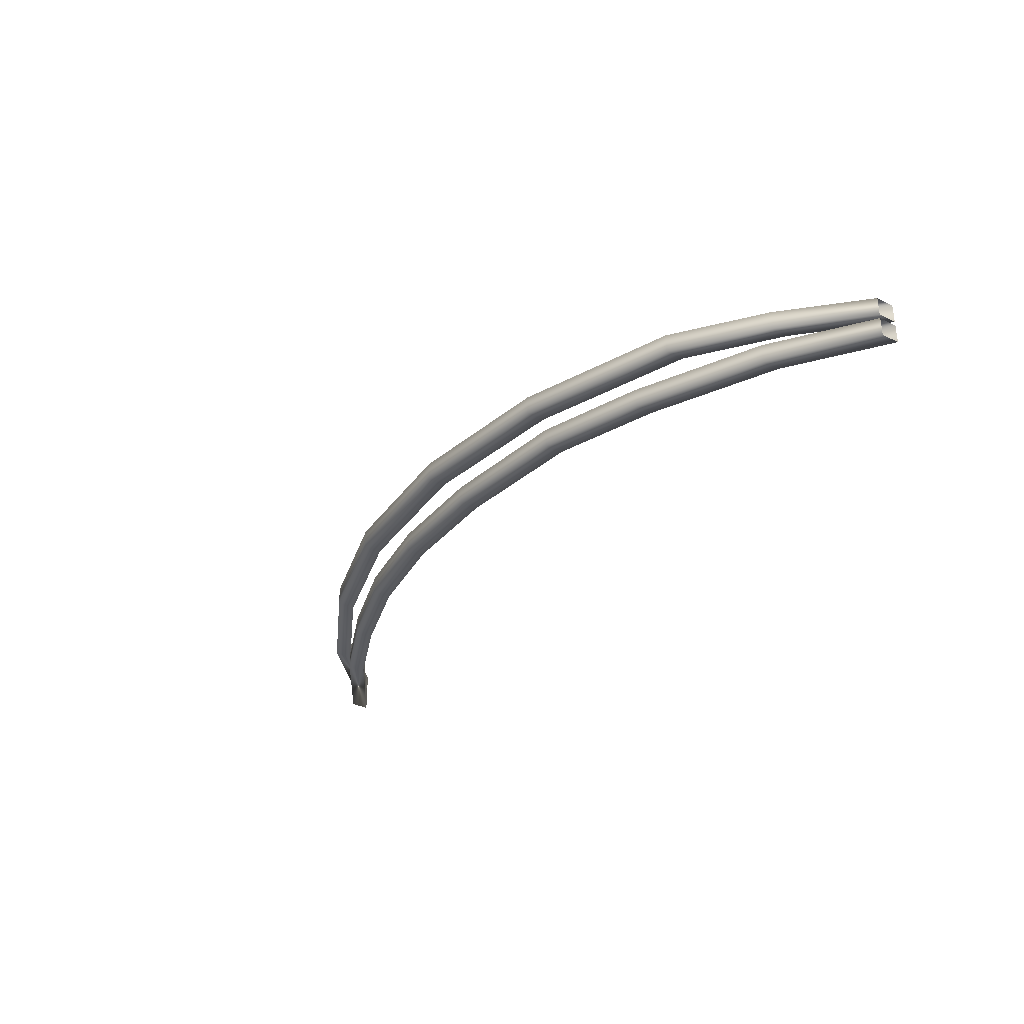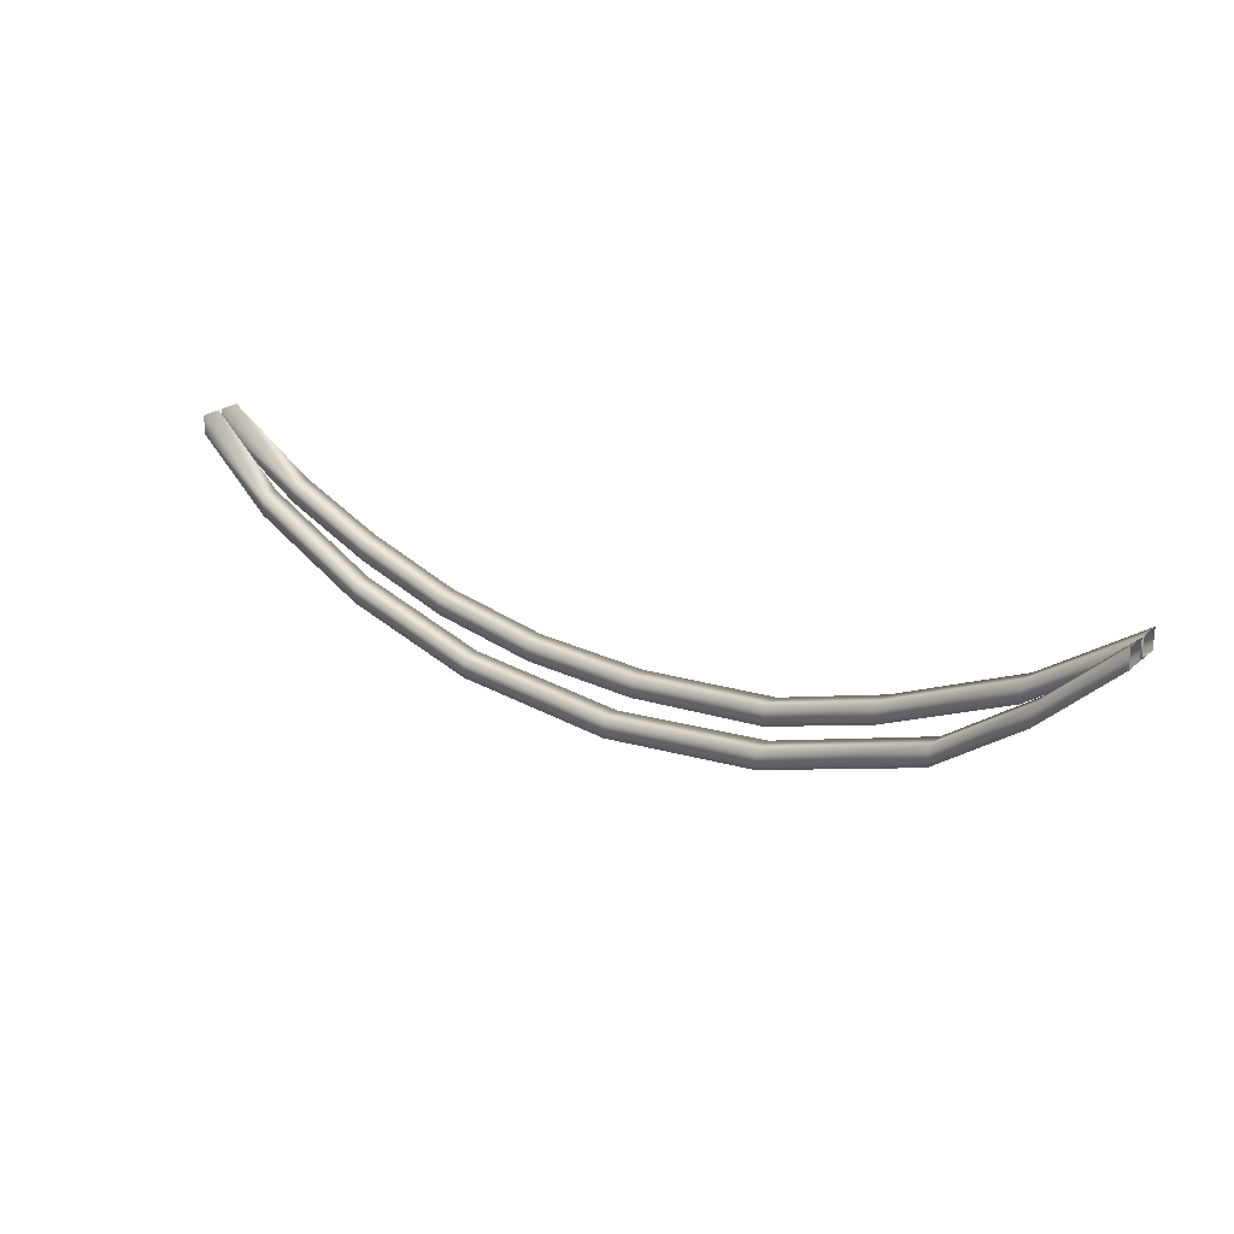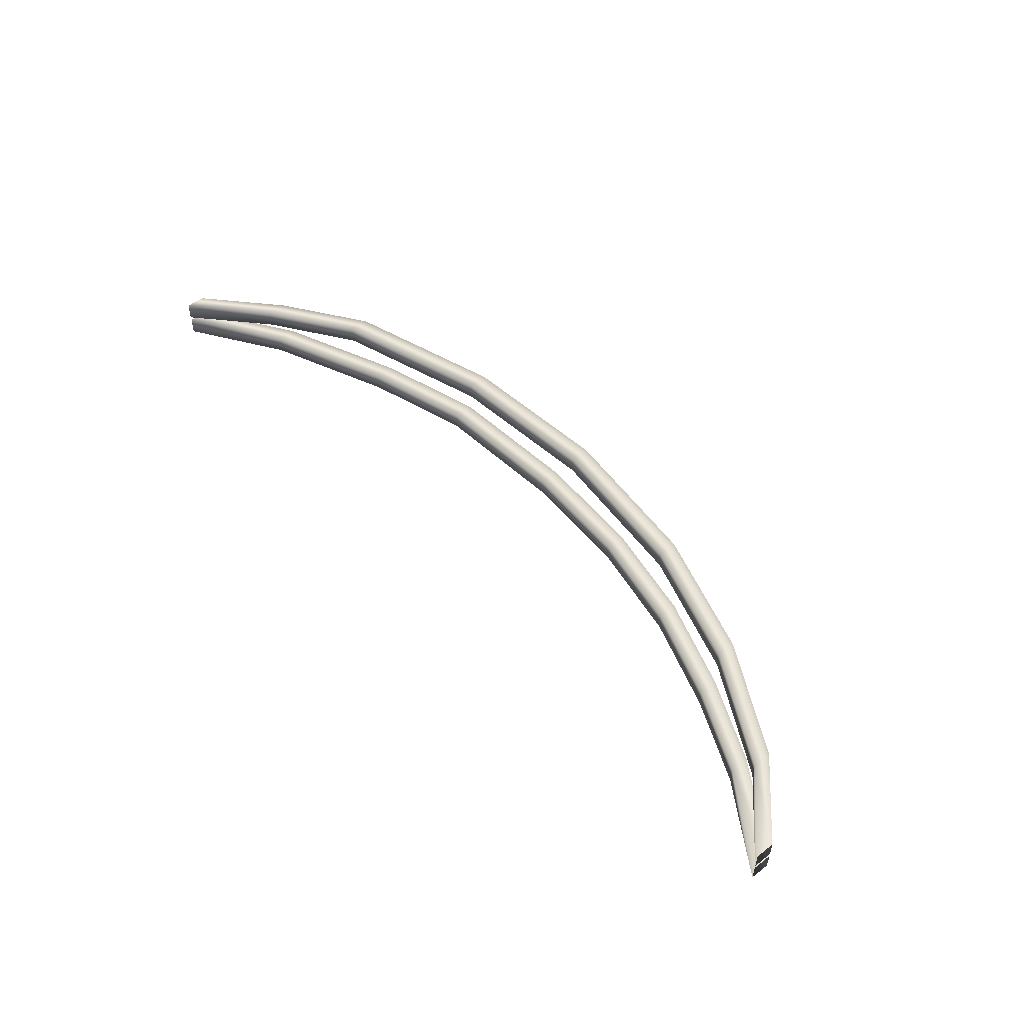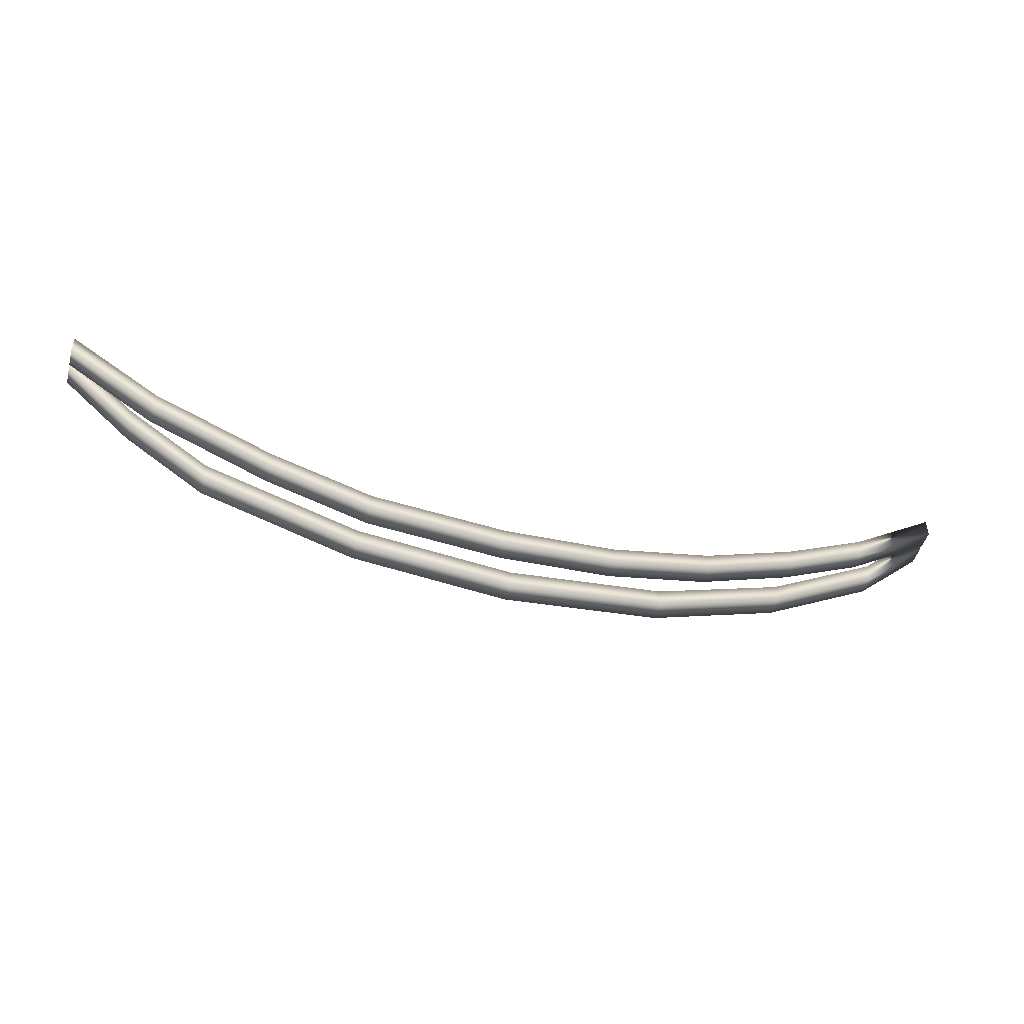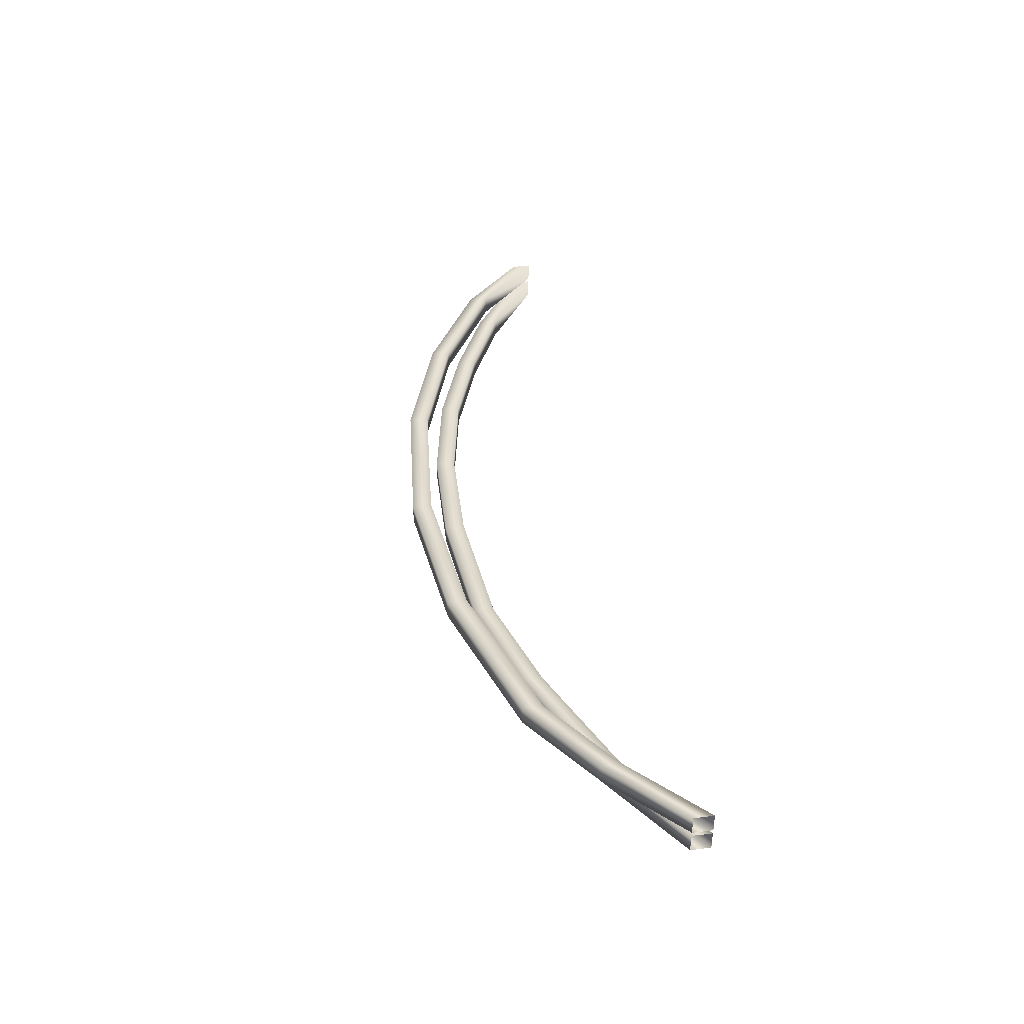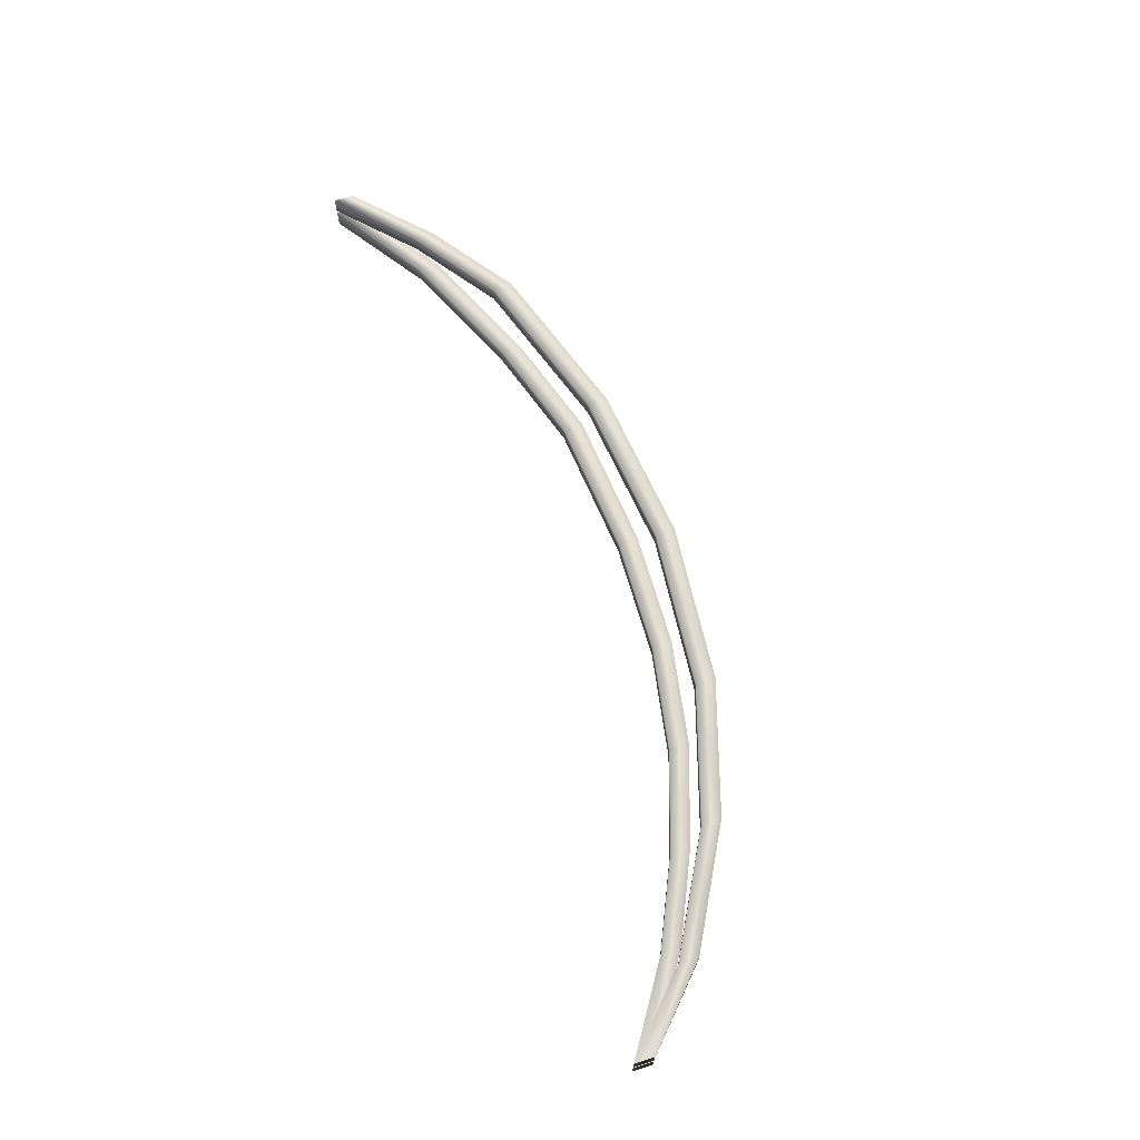
<metadata>
{"format":"obj","ext":"obj","renderer":"f3d","projection":"perspective","resolution":1024,"background":"white","views":[{"elev":-32.4,"azim":55.4,"up":"+Z"},{"elev":23.9,"azim":36.1,"up":"+Y"},{"elev":52.0,"azim":-129.7,"up":"+Z"},{"elev":-47.8,"azim":165.0,"up":"+Y"},{"elev":39.2,"azim":81.2,"up":"+Z"},{"elev":66.8,"azim":-108.0,"up":"+Z"}]}
</metadata>
<code>
o Cube.003_Cube.005
v 2.72 0.742 -0.06873
v 2.72 0.742 0.04584
v -2.819 0.6657 0.04584
v -2.819 0.6657 -0.06873
v 2.72 0.8565 -0.06873
v 2.72 0.8565 0.04584
v -2.819 0.7802 0.04584
v -2.819 0.7802 -0.06873
v 0.02465 -0.0996 0.04584
v 0.02465 -0.2142 0.04584
v 0.02465 -0.0996 -0.06873
v 0.02465 -0.2142 -0.06873
v 0.8328 -0.14 0.04584
v 2.173 0.3709 0.04584
v 0.8328 -0.02548 -0.06873
v 2.173 0.4854 -0.06873
v 2.173 0.4854 0.04584
v 0.8328 -0.02548 0.04584
v 2.173 0.3709 -0.06873
v 0.8328 -0.14 -0.06873
v -1.247 0.03274 0.04584
v -2.296 0.4446 0.04584
v -1.247 -0.08182 -0.06873
v -2.296 0.33 -0.06873
v -2.296 0.33 0.04584
v -1.247 -0.08182 0.04584
v -2.296 0.4446 -0.06873
v -1.247 0.03274 -0.06873
v 1.45 0.05303 0.04584
v 1.45 0.1676 -0.06873
v 1.45 0.1676 0.04584
v 1.45 0.05303 -0.06873
v -0.642 -0.1908 0.04584
v -0.642 -0.07626 -0.06873
v -0.642 -0.07626 0.04584
v -0.642 -0.1908 -0.06873
v -1.802 0.2204 0.04584
v -1.802 0.1059 -0.06873
v -1.802 0.1059 0.04584
v -1.802 0.2204 -0.06873
v 2.72 0.742 0.07085
v 2.72 0.742 0.1854
v -2.819 0.6657 0.1854
v -2.819 0.6657 0.07085
v 2.72 0.8565 0.07085
v 2.72 0.8565 0.1854
v -2.819 0.7802 0.1854
v -2.819 0.7802 0.07085
v -0.04369 -0.2953 0.1854
v -0.04369 -0.4099 0.1854
v -0.04369 -0.2953 0.07085
v -0.04369 -0.4099 0.07085
v 0.8815 -0.3065 0.1854
v 1.807 -0.004797 0.1854
v 0.8815 -0.1919 0.07085
v 1.807 0.1098 0.07085
v 1.807 0.1098 0.1854
v 0.8815 -0.1919 0.1854
v 1.807 -0.004797 0.07085
v 0.8815 -0.3065 0.07085
v -0.9688 -0.212 0.1854
v -1.735 0.02715 0.1854
v -0.9688 -0.3266 0.07085
v -1.735 -0.08742 0.07085
v -1.735 -0.08742 0.1854
v -0.9688 -0.3266 0.1854
v -1.735 0.02715 0.07085
v -0.9688 -0.212 0.07085
v -2.819 0.6657 0.04584
v -2.819 0.6657 -0.06873
v -2.819 0.7802 0.04584
v -2.819 0.7802 -0.06873
v -2.819 0.6657 0.1854
v -2.819 0.6657 0.07085
v -2.819 0.7802 0.1854
v -2.819 0.7802 0.07085
v 2.296 0.3433 0.1854
v 2.296 0.4578 0.07085
v 2.296 0.4578 0.1854
v 2.296 0.3433 0.07085
v -2.403 0.3904 0.1854
v -2.403 0.2758 0.07085
v -2.403 0.2758 0.1854
v -2.403 0.3904 0.07085
f 22 7 3 25
f 16 5 1 19
f 24 25 3 4
f 16 17 6 5
f 34 35 9 11
f 20 13 10 12
f 34 11 12 36
f 18 9 10 13
f 6 17 14 2
f 31 18 13 29
f 1 2 14 19
f 32 29 13 20
f 11 9 18 15
f 30 31 17 16
f 11 15 20 12
f 30 16 19 32
f 8 27 24 4
f 40 28 23 38
f 8 7 22 27
f 40 37 21 28
f 36 33 26 23
f 38 39 25 24
f 35 21 26 33
f 37 22 25 39
f 15 30 32 20
f 15 18 31 30
f 19 14 29 32
f 17 31 29 14
f 9 35 33 10
f 12 10 33 36
f 28 34 36 23
f 28 21 35 34
f 21 37 39 26
f 23 26 39 38
f 27 22 37 40
f 27 40 38 24
f 81 47 43 83
f 78 45 41 80
f 82 83 43 44
f 78 79 46 45
f 68 61 49 51
f 60 53 50 52
f 68 51 52 63
f 58 49 50 53
f 79 57 54 77
f 57 58 53 54
f 80 77 54 59
f 59 54 53 60
f 51 49 58 55
f 55 58 57 56
f 51 55 60 52
f 55 56 59 60
f 84 67 64 82
f 67 68 63 64
f 84 81 62 67
f 67 62 61 68
f 52 50 66 63
f 63 66 65 64
f 49 61 66 50
f 61 62 65 66
f 48 44 74 76
f 7 8 72 71
f 3 7 71 69
f 44 43 73 74
f 8 4 70 72
f 47 48 76 75
f 43 47 75 73
f 4 3 69 70
f 41 42 77 80
f 46 79 77 42
f 56 57 79 78
f 56 78 80 59
f 48 47 81 84
f 48 84 82 44
f 64 65 83 82
f 62 81 83 65

</code>
